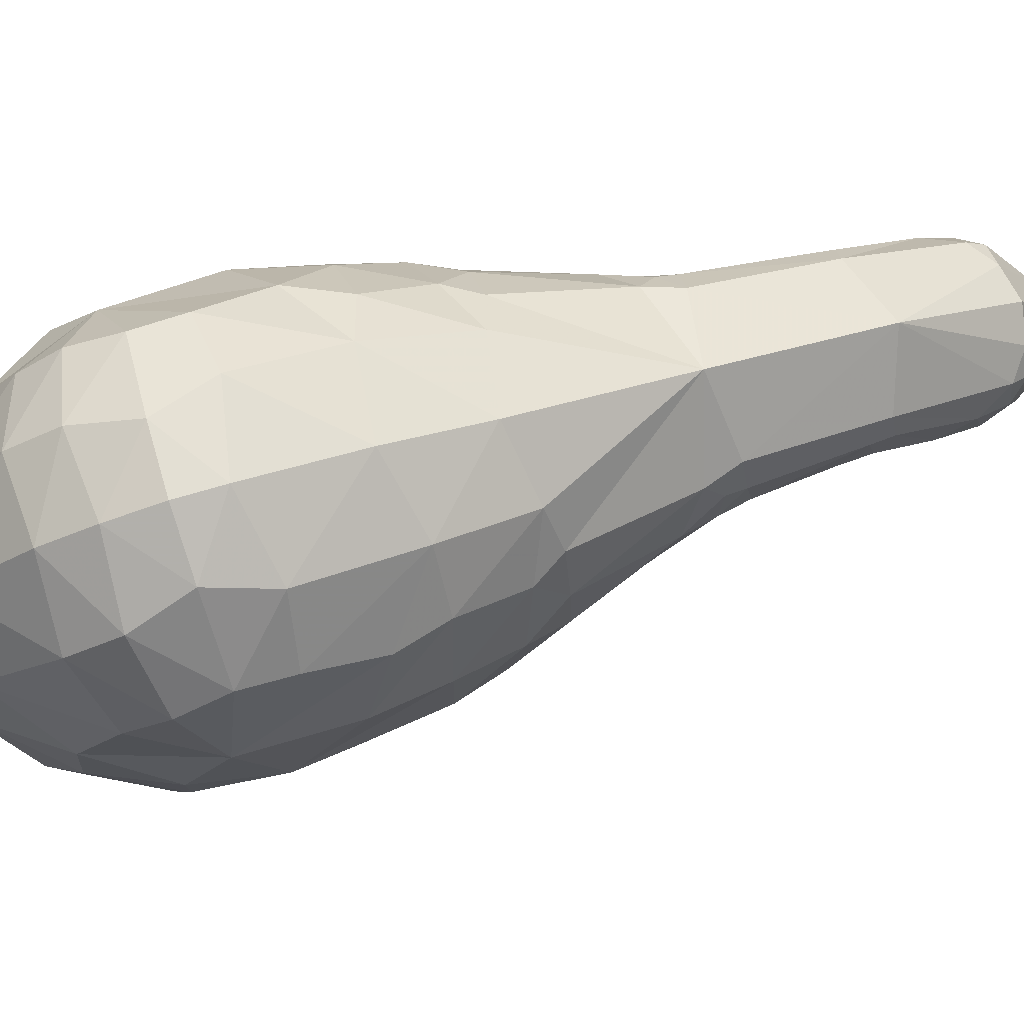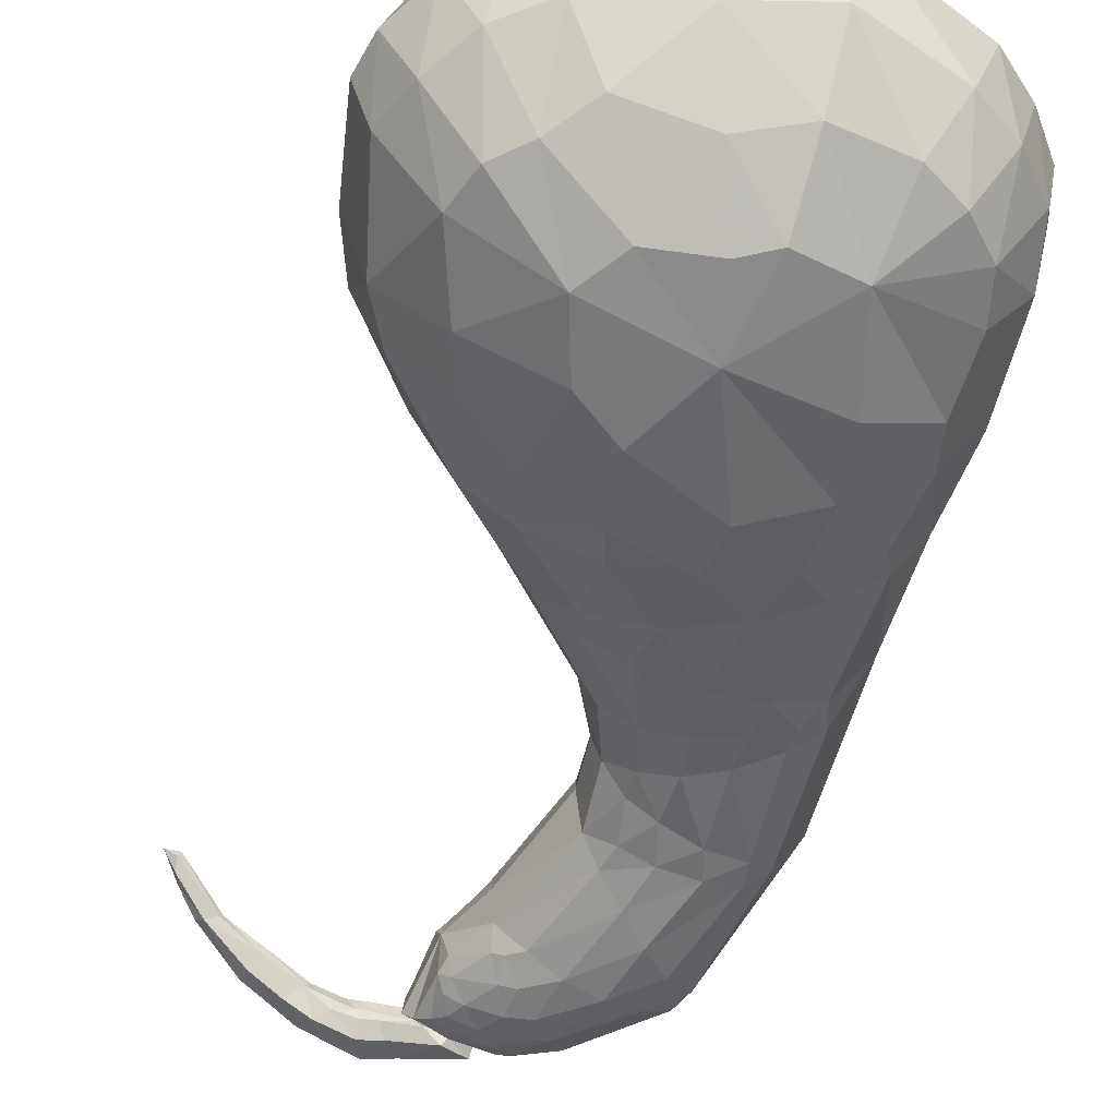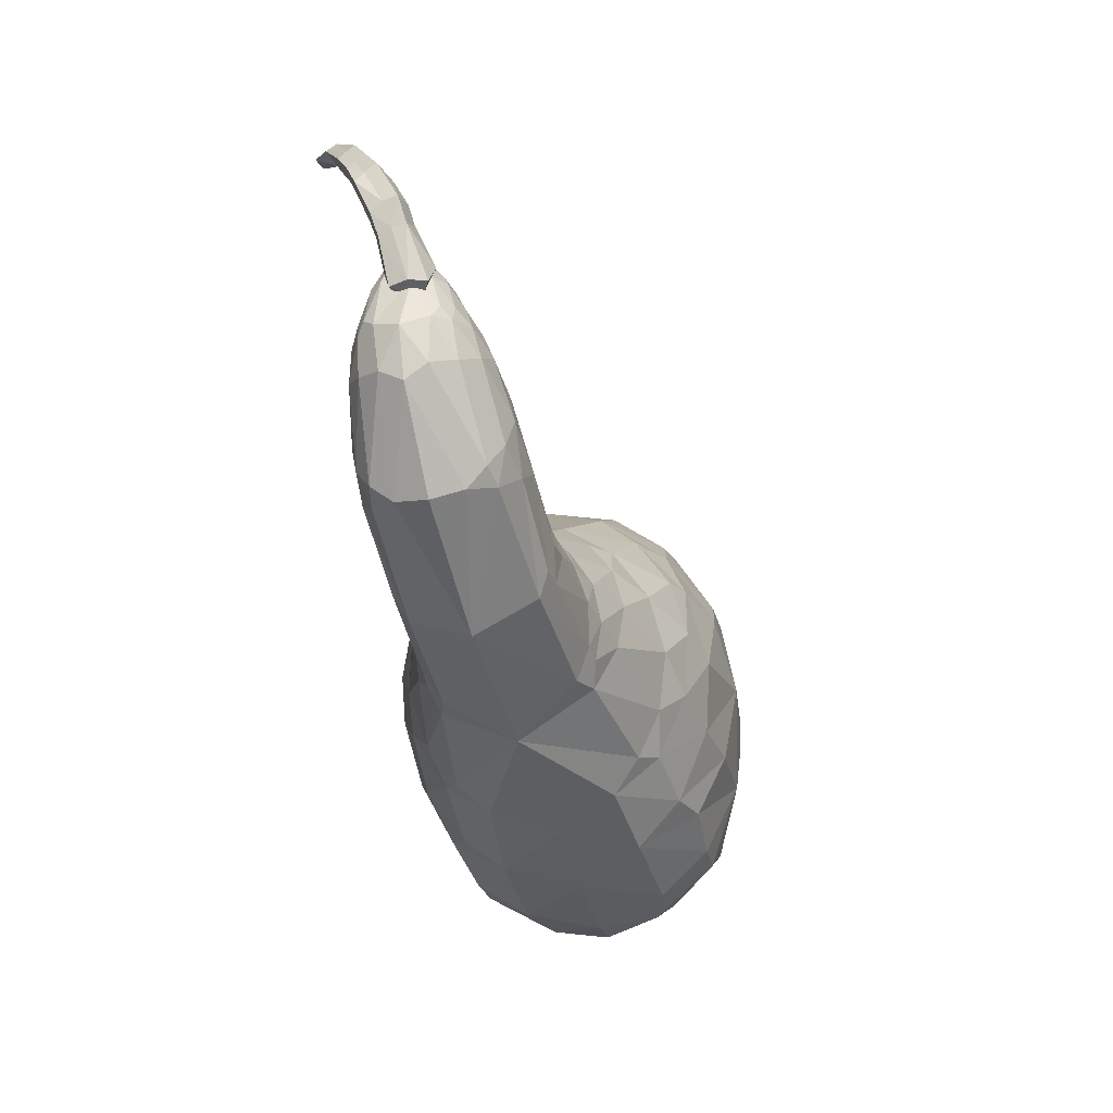
<metadata>
{"format":"obj","ext":"obj","renderer":"f3d","projection":"perspective","resolution":1024,"background":"white","views":[{"elev":-5.8,"azim":51.7,"up":"+Z"},{"elev":-74.9,"azim":-28.4,"up":"+Z"},{"elev":36.4,"azim":80.6,"up":"+Y"}]}
</metadata>
<code>
v -0.2388 1.31 0.13
v -0.2758 1.258 0.1236
v -0.2675 1.347 0.1591
v -0.3129 1.223 0.1462
v -0.3019 1.383 0.1993
v -0.3291 1.402 0.2352
v -0.3394 1.161 0.2503
v -0.3293 1.387 0.303
v -0.3441 1.185 0.3162
v -0.3273 1.347 0.336
v -0.3199 1.201 0.3534
v -0.3073 1.296 0.3643
v -0.2878 1.249 0.3823
v -0.2103 1.353 0.1537
v -0.2115 1.382 0.3518
v -0.2339 1.344 0.3795
v -0.2561 1.295 0.3912
v -0.5961 -0.6768 -0.912
v -0.1 -0.991 -0.7028
v -0.1609 -1.127 -0.7435
v -0.008084 -1.092 -0.5243
v -0.07977 -1.277 -0.5253
v -0.02006 -1.233 -0.3013
v -0.07991 -1.351 -0.3411
v -0.1017 -1.207 -0.04877
v -0.152 -1.366 -0.1569
v -0.2601 -1.189 0.1099
v -0.3173 -1.321 0.05944
v -0.8486 -0.9383 0.2398
v -0.2841 -1.208 -0.8037
v -0.2223 -1.371 -0.6259
v -0.1981 -1.452 -0.3887
v -0.3127 -1.481 -0.1663
v -0.4469 -1.408 0.03031
v -0.3988 -0.9784 -0.8833
v -0.4262 -1.254 -0.8327
v -0.3809 -1.432 -0.6713
v -0.3439 -1.53 -0.436
v -0.4712 -1.543 -0.2127
v -0.584 -1.45 -0.01689
v -0.5965 -1.231 0.1544
v -0.604 -0.973 -0.9443
v -0.6584 -1.233 -0.8746
v -0.7094 -1.466 -0.7154
v -0.6645 -1.577 -0.5104
v -0.7894 -1.564 -0.3088
v -0.8163 -1.431 -0.05753
v -0.8118 -1.234 0.1341
v -0.2583 -0.6952 -0.7924
v -0.06249 -0.7666 -0.654
v 0.07611 -0.9156 -0.2054
v -0.03108 -0.8995 0.04312
v -0.2509 -0.9602 0.195
v -0.5315 -0.9171 0.276
v -0.6982 -0.8975 -0.96
v -0.8294 -1.115 -0.9146
v -0.9619 -1.343 -0.788
v -1.047 -1.473 -0.5605
v -1.061 -1.464 -0.2856
v -1 -1.328 -0.03361
v -0.9105 -1.166 0.147
v -0.9587 -0.6711 -0.9368
v -1.245 -0.8175 -0.8973
v -1.266 -0.6801 -0.849
v -1.442 -0.8928 -0.7517
v -1.477 -0.736 -0.6686
v -1.564 -0.9192 -0.5288
v -1.568 -0.7927 -0.4991
v -1.533 -1.004 -0.2897
v -1.549 -0.8242 -0.3018
v -1.408 -1.018 -0.06606
v -1.422 -0.8723 -0.05317
v -1.165 -0.9337 0.1334
v -1.126 -0.4529 -0.7915
v -1.328 -0.4238 -0.6057
v -1.453 -0.5056 -0.4073
v -1.415 -0.5304 -0.1631
v -1.289 -0.6585 0.04931
v -0.8875 -0.8248 -0.9565
v -1.166 -0.9232 -0.9113
v -1.374 -1.06 -0.7659
v -1.501 -1.093 -0.5583
v -1.46 -1.165 -0.327
v -1.33 -1.126 -0.07289
v -1.094 -1.084 0.1068
v -1.088 -1.072 -0.8951
v -1.249 -1.2 -0.7708
v -1.387 -1.245 -0.5726
v -1.334 -1.303 -0.3395
v -1.239 -1.259 -0.1234
v -0.8474 -0.4785 -0.871
v -1.063 -0.336 -0.7258
v -1.219 -0.2962 -0.5636
v -1.352 -0.3477 -0.3493
v -1.309 -0.4078 -0.1034
v -1.217 -0.5275 0.06741
v -1.051 -0.7417 0.2049
v -0.682 -0.4073 -0.8362
v -0.848 -0.2239 -0.6859
v -0.9382 -0.08921 -0.4561
v -1.09 -0.1354 -0.2476
v -1.018 -0.1911 0.0007071
v -1.035 -0.4104 0.1399
v -0.9396 -0.6321 0.2439
v -0.0956 1.339 0.1478
v -0.1527 1.296 0.11
v -0.06205 1.369 0.1955
v -0.0001522 1.355 0.3227
v -0.1035 1.314 0.4179
v -0.1509 1.269 0.4323
v -0.2143 1.22 0.4236
v -0.2192 1.25 0.09954
v -0.2825 1.205 0.1164
v -0.313 1.163 0.145
v -0.3266 1.147 0.3297
v -0.2751 1.179 0.3886
v -0.07118 1.283 0.1016
v 0.01953 1.227 0.08763
v -0.05337 1.178 0.04149
v -0.1216 1.216 0.06191
v -0.03216 1.337 0.1651
v 0.07316 1.265 0.1618
v -0.01801 1.365 0.2298
v 0.1037 1.284 0.2524
v 0.1314 1.248 0.3276
v -0.05602 1.33 0.3931
v 0.07522 1.251 0.3957
v -0.08281 1.27 0.4402
v 0.01795 1.198 0.4496
v -0.1401 1.198 0.4549
v -0.05573 1.134 0.4743
v -0.1958 1.125 0.4396
v -0.1365 1.076 0.4642
v -0.1321 1.119 0.03027
v -0.1779 1.142 0.05225
v -0.2024 1.063 0.05084
v -0.2321 1.08 0.07191
v -0.2603 1.018 0.1053
v -0.2953 0.9675 0.1792
v -0.2883 0.9677 0.2799
v -0.2633 0.9931 0.3514
v -0.2865 1.019 0.3282
v -0.2087 1.026 0.4189
v -0.2468 1.06 0.3934
v 0.1787 1.025 0.04349
v 0.06749 1.033 -0.001201
v 0.2561 1.014 0.1084
v 0.301 0.9432 0.2864
v 0.1894 0.932 0.4482
v 0.09325 0.9205 0.4787
v -0.02688 0.9172 0.4788
v -0.05099 1.031 -0.008079
v -0.1621 1.016 0.02468
v -0.2292 0.9354 0.3686
v -0.1392 0.9235 0.4412
v 0.1786 0.903 -0.005193
v 0.2089 0.5756 -0.07667
v 0.07967 0.8444 -0.05572
v 0.1084 0.5998 -0.11
v 0.2678 0.9396 0.07868
v 0.2937 0.9625 0.1755
v 0.3398 0.4568 0.1768
v 0.2527 0.9123 0.3839
v 0.196 0.8516 0.4439
v 0.08618 0.7898 0.4649
v 0.117 0.463 0.3908
v -0.01881 0.7238 0.4453
v 0.009515 0.4787 0.3929
v -0.01291 0.6217 -0.1077
v -0.02054 0.7766 -0.07025
v -0.1142 0.6301 -0.07232
v -0.1203 0.7162 -0.04479
v -0.1947 0.6638 0.001951
v -0.2487 0.598 0.09451
v -0.2377 0.6113 0.2189
v -0.1863 0.5414 0.2949
v -0.1895 0.6312 0.3082
v -0.1043 0.5098 0.3571
v -0.111 0.6655 0.3916
v 0.1876 0.5033 -0.1048
v 0.09809 0.1758 -0.2266
v 0.0009981 0.2777 -0.2383
v 0.06203 0.5143 -0.1443
v 0.2602 0.5132 -0.04198
v 0.2267 -0.07935 0.02556
v 0.1825 0.4181 0.3533
v 0.09338 0.3878 0.3747
v -0.005212 0.04918 0.299
v -0.03849 0.3912 0.367
v -0.1085 0.1436 0.3187
v -0.09324 0.3599 -0.2074
v -0.0672 0.5066 -0.1397
v -0.1804 0.4175 -0.1416
v -0.164 0.5009 -0.09944
v -0.2499 0.4614 -0.04084
v -0.2876 0.4474 0.05105
v -0.2868 0.4163 0.1464
v -0.2545 0.3267 0.2353
v -0.2314 0.4183 0.2428
v -0.1921 0.2387 0.2955
v -0.1563 0.3975 0.3135
v -0.01872 0.06243 -0.3424
v -0.05159 -0.2564 -0.498
v -0.2009 -0.1313 -0.5453
v -0.1834 0.09825 -0.3943
v 0.1212 0.01442 -0.2404
v 0.05656 -0.3606 -0.4069
v 0.1221 -0.6051 -0.1244
v 0.02526 -0.1032 0.2477
v -0.0664 -0.501 0.1972
v -0.1454 -0.09304 0.3027
v -0.2081 -0.4403 0.2785
v -0.3202 -0.06947 0.3022
v -0.3764 -0.3373 0.3196
v -0.371 -0.01834 -0.5182
v -0.3625 0.1179 -0.3885
v -0.537 0.05987 -0.4201
v -0.4972 0.1341 -0.3286
v -0.6294 0.1156 -0.2639
v -0.7417 0.08054 -0.1252
v -0.6901 0.04214 0.04299
v -0.6583 -0.08272 0.1791
v -0.5931 0.01941 0.1508
v -0.5336 -0.2085 0.2851
v -0.4863 -0.03308 0.2418
v -0.1642 -0.3009 -0.6135
v -0.1912 -0.4974 -0.7024
v -0.3804 -0.3518 -0.7462
v -0.3691 -0.1992 -0.6607
v 0.007641 -0.4159 -0.4895
v -0.007031 -0.6392 -0.5706
v 0.1108 -0.4698 -0.317
v 0.07682 -0.7589 -0.4147
v 0.02393 -0.567 0.09632
v -0.1397 -0.5845 0.2243
v -0.1291 -0.8245 0.172
v -0.3563 -0.5165 0.3147
v -0.3207 -0.7555 0.2755
v -0.5752 -0.4298 0.3248
v -0.5609 -0.63 0.3257
v -0.612 -0.2039 -0.7059
v -0.5691 -0.1206 -0.6368
v -0.7745 -0.083 -0.5533
v -0.906 -0.2758 0.1566
v -0.7733 -0.4852 0.29
v -0.7448 -0.3255 0.2656
v -0.1293 0.2454 -0.2781
v -0.01272 0.1787 -0.2856
v -0.2428 0.294 -0.2235
v -0.3411 0.319 -0.1272
v -0.3992 0.3107 -0.003678
v -0.3903 0.259 0.1226
v -0.3311 0.1856 0.2262
v -0.2409 0.1084 0.2905
v -0.1295 0.03537 0.3093
v 0.09116 0.1091 -0.249
v 0.1689 0.09535 -0.1749
v 0.08622 -0.006153 0.2465
v -0.01384 -0.01977 0.2858
v -0.1422 1.383 0.3014
v -0.1361 1.394 0.2766
v -0.13 1.393 0.2521
v -0.1242 1.389 0.2307
v -0.1952 1.393 0.2038
v -0.2415 1.395 0.2302
v -0.2579 1.404 0.2479
v -0.2621 1.396 0.2845
v -0.2014 1.389 0.3235
v -0.1488 1.378 0.32
v -0.1316 1.425 0.2807
v -0.116 1.425 0.2216
v -0.2063 1.412 0.1874
v -0.2645 1.401 0.2212
v -0.2873 1.407 0.2444
v -0.2899 1.394 0.2908
v -0.2118 1.399 0.3404
v -0.1429 1.399 0.3353
v -0.2858 1.519 0.3082
v -0.2773 1.53 0.2626
v -0.3335 1.488 0.2331
v -0.366 1.453 0.2571
v -0.3829 1.445 0.2753
v -0.3775 1.431 0.3101
v -0.3263 1.463 0.3506
v -0.2807 1.492 0.348
v -0.3597 1.567 0.3249
v -0.356 1.584 0.2784
v -0.398 1.526 0.2443
v -0.4182 1.479 0.2664
v -0.4319 1.465 0.2846
v -0.4213 1.45 0.3196
v -0.3805 1.495 0.3645
v -0.3452 1.539 0.3642
v -0.5253 1.58 0.3618
v -0.5428 1.6 0.3211
v -0.5228 1.542 0.2739
v -0.4933 1.497 0.2843
v -0.4871 1.475 0.2978
v -0.4655 1.47 0.3293
v -0.4746 1.519 0.3841
v -0.4908 1.57 0.3952
v -0.619 1.57 0.38
v -0.6355 1.586 0.3462
v -0.614 1.54 0.3054
v -0.5784 1.487 0.3241
v -0.5598 1.484 0.3505
v -0.5714 1.523 0.3976
v -0.5893 1.564 0.4079
v -0.7208 1.557 0.4012
v -0.729 1.573 0.3703
v -0.7271 1.525 0.3387
v -0.7156 1.473 0.3596
v -0.7014 1.466 0.3831
v -0.6976 1.505 0.4208
v -0.6984 1.545 0.4264
v -0.9071 1.496 0.4173
v -0.8863 1.475 0.3902
v -0.8554 1.449 0.3996
v -0.8436 1.449 0.4158
v -0.8751 1.489 0.4545
v -0.9885 1.437 0.4355
v -1.01 1.402 0.4154
v -1.026 1.365 0.4378
v -1.019 1.357 0.4576
v -0.9801 1.411 0.4839
v -1.065 1.375 0.4677
g gourd
f 1 2 3
f 4 5 3
f 4 3 2
f 9 10 7
f 10 8 7
f 11 12 9
f 12 10 9
f 12 11 13
f 1 3 14
f 10 16 15
f 10 15 8
f 12 17 16
f 12 16 10
f 17 12 13
f 21 22 20
f 21 20 19
f 23 24 22
f 23 22 21
f 25 26 23
f 26 24 23
f 27 28 25
f 28 26 25
f 22 31 20
f 31 30 20
f 24 32 22
f 32 31 22
f 26 33 32
f 26 32 24
f 28 34 33
f 28 33 26
f 31 37 30
f 37 36 30
f 32 38 31
f 38 37 31
f 33 39 38
f 33 38 32
f 34 40 39
f 34 39 33
f 18 35 42
f 36 43 35
f 43 42 35
f 37 44 36
f 44 43 36
f 38 45 37
f 45 44 37
f 39 46 45
f 39 45 38
f 40 47 46
f 40 46 39
f 41 48 47
f 41 47 40
f 48 41 29
f 51 23 21
f 52 25 51
f 25 23 51
f 53 27 52
f 27 25 52
f 18 42 55
f 43 56 42
f 56 55 42
f 44 57 43
f 57 56 43
f 45 58 44
f 58 57 44
f 46 59 58
f 46 58 45
f 47 60 59
f 47 59 46
f 48 61 60
f 48 60 47
f 61 48 29
f 63 64 62
f 65 66 64
f 65 64 63
f 67 68 66
f 67 66 65
f 69 70 67
f 70 68 67
f 71 72 69
f 72 70 69
f 73 72 71
f 64 74 62
f 66 75 64
f 75 74 64
f 68 76 66
f 76 75 66
f 70 77 76
f 70 76 68
f 72 78 77
f 72 77 70
f 73 78 72
f 81 65 63
f 81 63 80
f 82 67 65
f 82 65 81
f 83 69 82
f 69 67 82
f 84 71 83
f 71 69 83
f 86 80 79
f 87 81 80
f 87 80 86
f 88 82 81
f 88 81 87
f 89 83 88
f 83 82 88
f 90 84 89
f 84 83 89
f 85 84 90
f 57 87 86
f 57 86 56
f 58 88 87
f 58 87 57
f 59 89 58
f 89 88 58
f 60 90 59
f 90 89 59
f 75 93 74
f 93 92 74
f 76 94 75
f 94 93 75
f 77 95 94
f 77 94 76
f 78 96 95
f 78 95 77
f 18 91 98
f 92 99 91
f 99 98 91
f 93 100 92
f 100 99 92
f 94 101 93
f 101 100 93
f 95 102 101
f 95 101 94
f 96 103 102
f 96 102 95
f 97 104 103
f 97 103 96
f 104 97 29
f 14 105 106
f 14 106 1
f 16 109 15
f 17 110 16
f 110 109 16
f 13 111 17
f 111 110 17
f 112 2 1
f 112 1 106
f 113 4 2
f 113 2 112
f 114 4 113
f 116 11 115
f 11 9 115
f 111 13 116
f 13 11 116
f 117 118 119
f 117 119 120
f 121 122 118
f 121 118 117
f 123 124 122
f 123 122 121
f 108 125 124
f 108 124 123
f 126 127 108
f 127 125 108
f 128 129 126
f 129 127 126
f 130 131 128
f 131 129 128
f 132 133 130
f 133 131 130
f 134 135 120
f 134 120 119
f 136 137 135
f 136 135 134
f 143 144 141
f 144 142 141
f 133 132 143
f 132 144 143
f 118 145 146
f 118 146 119
f 122 147 145
f 122 145 118
f 124 147 122
f 129 149 127
f 131 150 129
f 150 149 129
f 133 151 131
f 151 150 131
f 152 134 119
f 152 119 146
f 153 136 134
f 153 134 152
f 155 143 154
f 143 141 154
f 151 133 155
f 133 143 155
f 156 157 158
f 157 159 158
f 148 162 161
f 163 162 148
f 167 168 166
f 167 166 165
f 169 170 159
f 170 158 159
f 171 172 169
f 172 170 169
f 173 172 171
f 176 177 175
f 178 179 177
f 178 177 176
f 168 167 179
f 168 179 178
f 180 181 182
f 180 182 183
f 184 181 180
f 187 188 186
f 189 190 187
f 190 188 187
f 191 192 183
f 191 183 182
f 193 194 192
f 193 192 191
f 200 201 198
f 201 199 198
f 190 189 200
f 189 201 200
f 202 203 204
f 202 204 205
f 206 207 203
f 206 203 202
f 211 212 209
f 212 210 209
f 213 214 211
f 214 212 211
f 215 216 205
f 215 205 204
f 217 218 216
f 217 216 215
f 224 225 222
f 225 223 222
f 214 213 224
f 213 225 224
f 226 227 228
f 226 228 229
f 230 231 227
f 230 227 226
f 232 233 231
f 232 231 230
f 208 51 233
f 208 233 232
f 235 236 234
f 237 238 235
f 238 236 235
f 239 240 237
f 240 238 237
f 241 242 229
f 241 229 228
f 240 239 245
f 239 246 245
f 242 215 229
f 215 204 229
f 243 217 242
f 217 215 242
f 246 224 222
f 246 222 244
f 239 214 224
f 239 224 246
f 203 226 204
f 226 229 204
f 207 230 203
f 230 226 203
f 232 230 207
f 210 235 234
f 212 237 235
f 212 235 210
f 214 239 237
f 214 237 212
f 216 247 205
f 247 248 205
f 218 249 216
f 249 247 216
f 219 250 218
f 250 249 218
f 220 251 219
f 251 250 219
f 221 252 251
f 221 251 220
f 223 253 252
f 223 252 221
f 225 254 253
f 225 253 223
f 213 255 254
f 213 254 225
f 256 202 248
f 202 205 248
f 257 206 256
f 206 202 256
f 259 211 209
f 259 209 258
f 255 213 211
f 255 211 259
f 247 191 182
f 247 182 248
f 249 193 191
f 249 191 247
f 250 193 249
f 253 198 252
f 254 200 253
f 200 198 253
f 255 190 254
f 190 200 254
f 181 256 248
f 181 248 182
f 190 255 188
f 255 259 188
f 192 169 183
f 169 159 183
f 194 171 192
f 171 169 192
f 196 174 195
f 197 174 196
f 201 178 176
f 201 176 199
f 189 168 178
f 189 178 201
f 157 180 159
f 180 183 159
f 184 180 157
f 166 187 186
f 168 189 187
f 168 187 166
f 170 152 158
f 152 146 158
f 172 153 170
f 153 152 170
f 174 139 173
f 175 139 174
f 179 155 154
f 179 154 177
f 167 151 155
f 167 155 179
f 145 156 146
f 156 158 146
f 147 160 145
f 160 156 145
f 161 160 147
f 149 164 163
f 150 165 164
f 150 164 149
f 151 167 165
f 151 165 150
f 135 112 120
f 112 106 120
f 137 113 135
f 113 112 135
f 138 114 137
f 114 113 137
f 144 116 115
f 144 115 142
f 132 111 116
f 132 116 144
f 105 117 106
f 117 120 106
f 107 121 105
f 121 117 105
f 123 121 107
f 109 128 126
f 110 130 128
f 110 128 109
f 111 132 130
f 111 130 110
f 29 240 245
f 29 245 104
f 241 98 99
f 228 18 98
f 228 98 241
f 236 53 52
f 238 54 53
f 238 53 236
f 240 29 54
f 240 54 238
f 50 231 233
f 49 227 231
f 49 231 50
f 18 228 227
f 18 227 49
f 8 6 7
f 7 6 5
f 114 7 4
f 7 114 138
f 139 7 138
f 140 7 139
f 7 5 4
f 18 49 35
f 20 30 35
f 30 36 35
f 19 20 35
f 50 19 35
f 50 35 49
f 41 34 28
f 41 40 34
f 41 54 29
f 41 27 53
f 41 28 27
f 54 41 53
f 18 79 62
f 80 63 62
f 80 62 79
f 73 71 84
f 73 85 29
f 85 73 84
f 18 55 79
f 56 86 79
f 56 79 55
f 85 90 60
f 85 61 29
f 61 85 60
f 18 62 91
f 74 91 62
f 74 92 91
f 73 97 78
f 97 73 29
f 97 96 78
f 115 9 7
f 142 115 7
f 142 7 140
f 138 137 136
f 141 142 140
f 173 171 194
f 174 173 195
f 195 173 194
f 197 175 174
f 199 176 175
f 199 175 197
f 195 194 193
f 250 195 193
f 251 196 195
f 251 195 250
f 197 196 251
f 198 199 197
f 198 197 252
f 252 197 251
f 219 218 217
f 219 217 243
f 222 223 221
f 244 222 221
f 243 242 241
f 241 99 243
f 243 99 100
f 245 246 244
f 104 245 244
f 104 244 103
f 185 208 232
f 234 208 185
f 184 257 181
f 257 256 181
f 188 258 186
f 188 259 258
f 160 184 156
f 184 157 156
f 165 186 164
f 165 166 186
f 124 161 147
f 125 161 124
f 125 148 161
f 127 163 125
f 149 163 127
f 163 148 125
f 109 126 15
f 234 52 208
f 236 52 234
f 52 51 208
f 233 21 19
f 51 21 233
f 233 19 50
f 138 136 153
f 138 153 172
f 139 138 173
f 173 138 172
f 175 140 139
f 154 141 140
f 177 154 140
f 177 140 175
f 100 219 243
f 101 220 100
f 220 219 100
f 102 220 101
f 103 244 102
f 244 221 102
f 102 221 220
f 269 260 277
f 270 277 260
f 260 261 270
f 261 262 270
f 271 270 262
f 262 263 271
f 263 264 271
f 272 271 264
f 264 265 272
f 273 272 265
f 265 266 273
f 274 273 266
f 266 267 274
f 275 274 267
f 276 275 267
f 267 268 276
f 268 269 276
f 277 276 269
f 277 270 285
f 278 285 270
f 270 271 279
f 279 278 270
f 271 272 279
f 280 279 272
f 272 273 280
f 281 280 273
f 273 274 281
f 282 281 274
f 274 275 282
f 283 282 275
f 275 276 284
f 284 283 275
f 276 277 285
f 285 284 276
f 285 278 293
f 286 293 278
f 278 279 287
f 287 286 278
f 279 280 287
f 288 287 280
f 280 281 288
f 289 288 281
f 281 282 289
f 290 289 282
f 282 283 291
f 291 290 282
f 283 284 292
f 292 291 283
f 284 285 293
f 293 292 284
f 293 286 301
f 294 301 286
f 286 287 295
f 295 294 286
f 287 288 296
f 296 295 287
f 288 289 297
f 297 296 288
f 289 290 297
f 298 297 290
f 290 291 299
f 299 298 290
f 291 292 299
f 300 299 292
f 292 293 300
f 301 300 293
f 301 294 308
f 302 308 294
f 294 295 302
f 303 302 295
f 295 296 304
f 304 303 295
f 297 298 305
f 298 299 306
f 306 305 298
f 299 300 306
f 307 306 300
f 300 301 307
f 308 307 301
f 308 302 315
f 309 315 302
f 302 303 309
f 310 309 303
f 303 304 311
f 311 310 303
f 305 306 313
f 313 312 305
f 306 307 313
f 314 313 307
f 307 308 314
f 315 314 308
f 315 309 320
f 309 310 316
f 310 311 317
f 317 316 310
f 312 313 319
f 319 318 312
f 313 314 319
f 316 317 321
f 322 321 317
f 318 319 324
f 324 323 318
f 321 322 326
f 323 324 326
f 108 261 260
f 260 126 108
f 123 262 261
f 261 108 123
f 123 107 263
f 262 123 263
f 5 6 266
f 265 5 266
f 6 8 267
f 266 6 267
f 15 268 267
f 267 8 15
f 268 15 269
f 126 260 269
f 15 126 269
f 185 206 257
f 185 207 206
f 185 232 207
f 162 257 184
f 162 184 160
f 162 185 257
f 161 162 160
f 186 258 162
f 164 186 162
f 164 162 163
f 258 185 162
f 258 209 185
f 210 234 185
f 209 210 185
f 5 264 3
f 264 5 265
f 264 14 3
f 264 105 14
f 264 107 105
f 263 107 264
f 296 297 305
f 305 304 296
f 304 305 312
f 312 311 304
f 316 320 309
f 320 316 321
f 311 312 317
f 318 317 312
f 320 319 314
f 314 315 320
f 321 325 320
f 325 321 326
f 323 322 317
f 322 323 326
f 317 318 323
f 319 320 325
f 325 324 319
f 324 325 326

</code>
